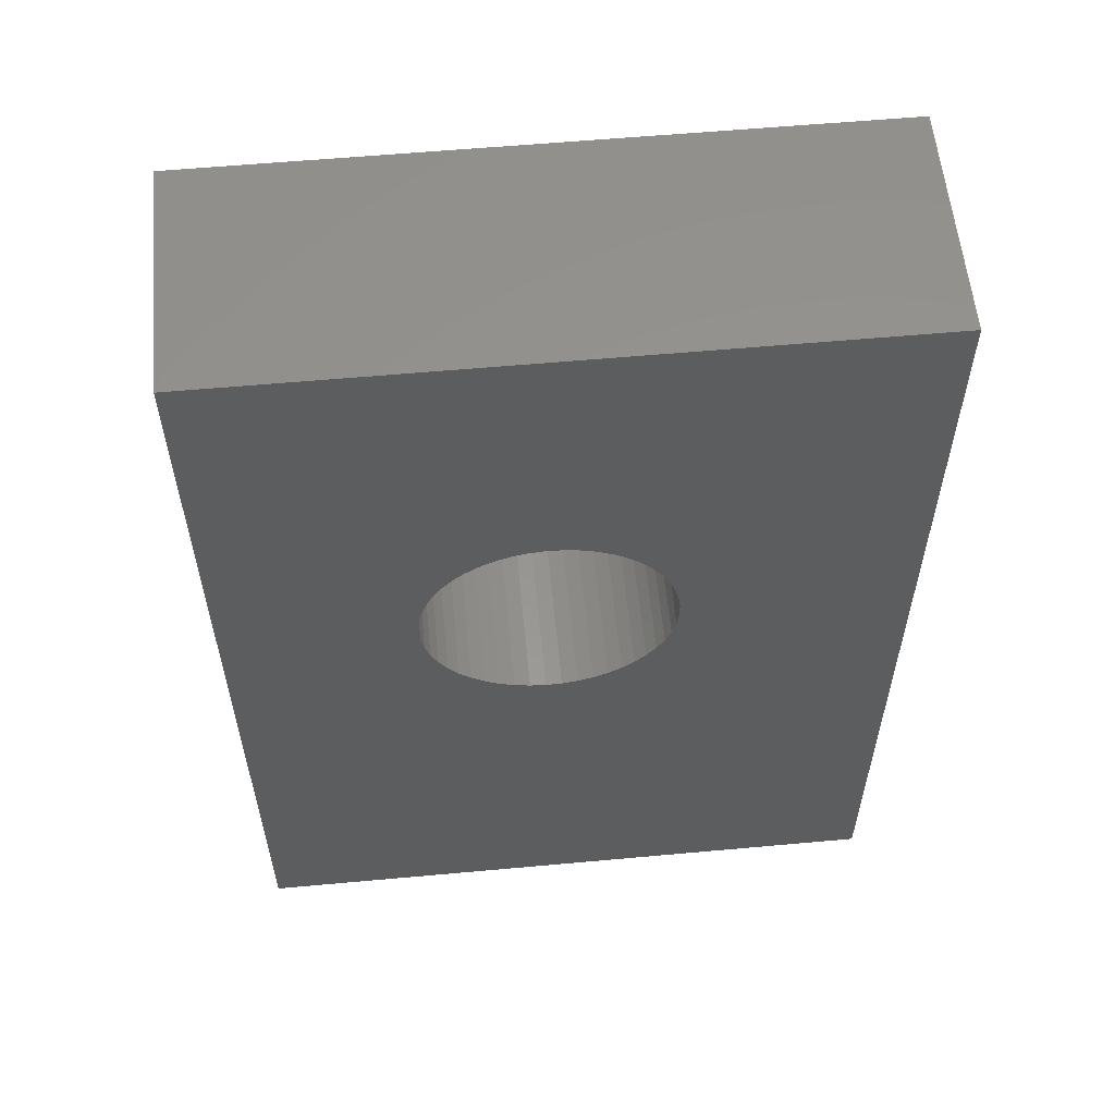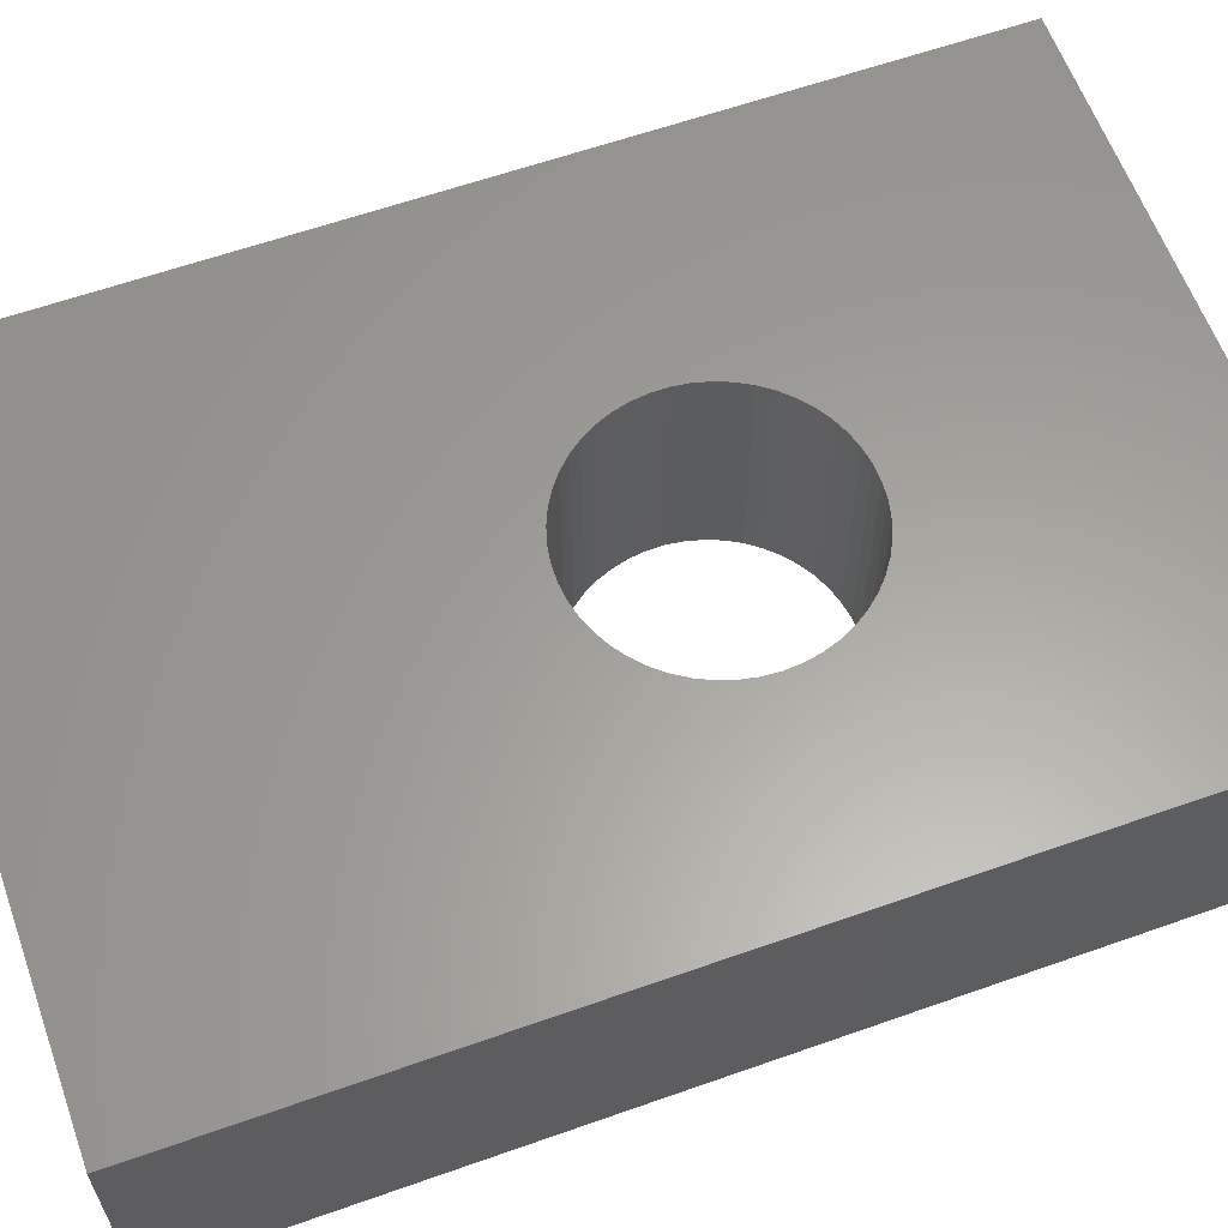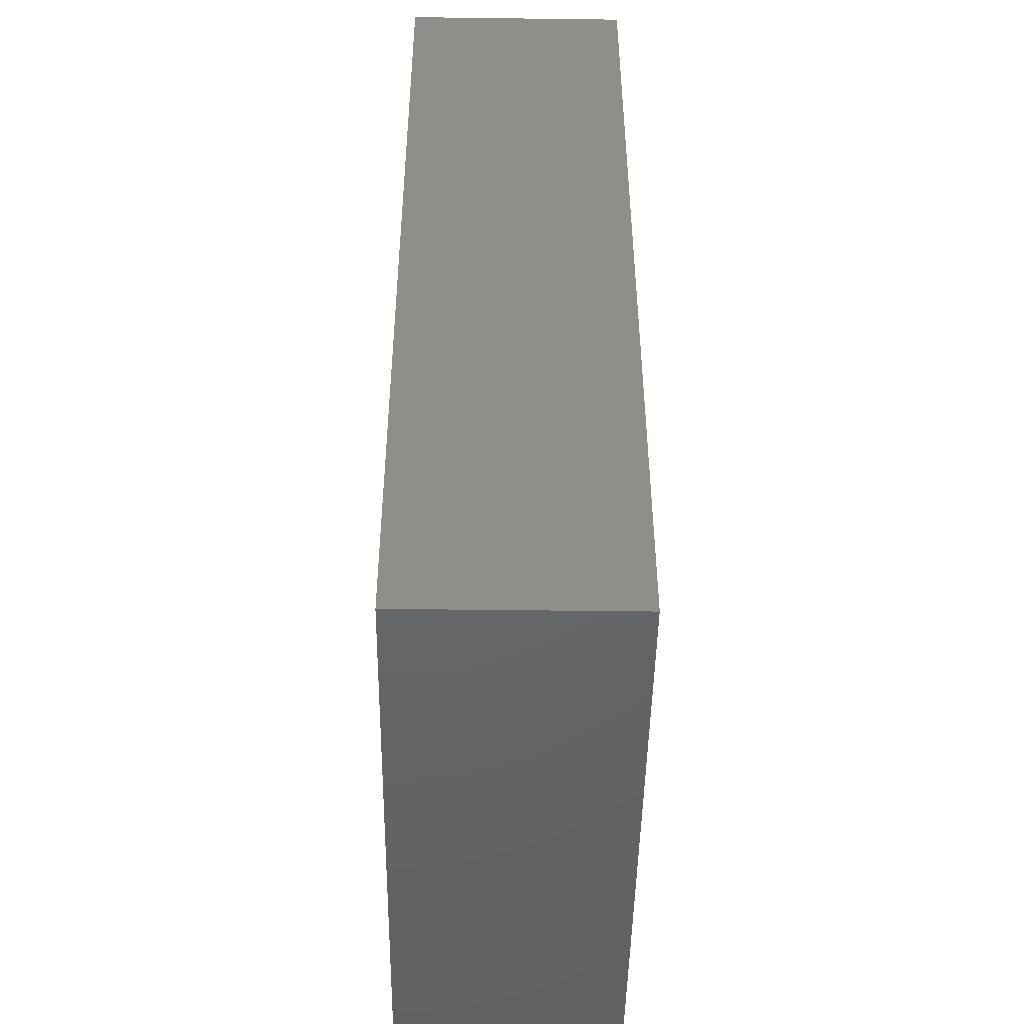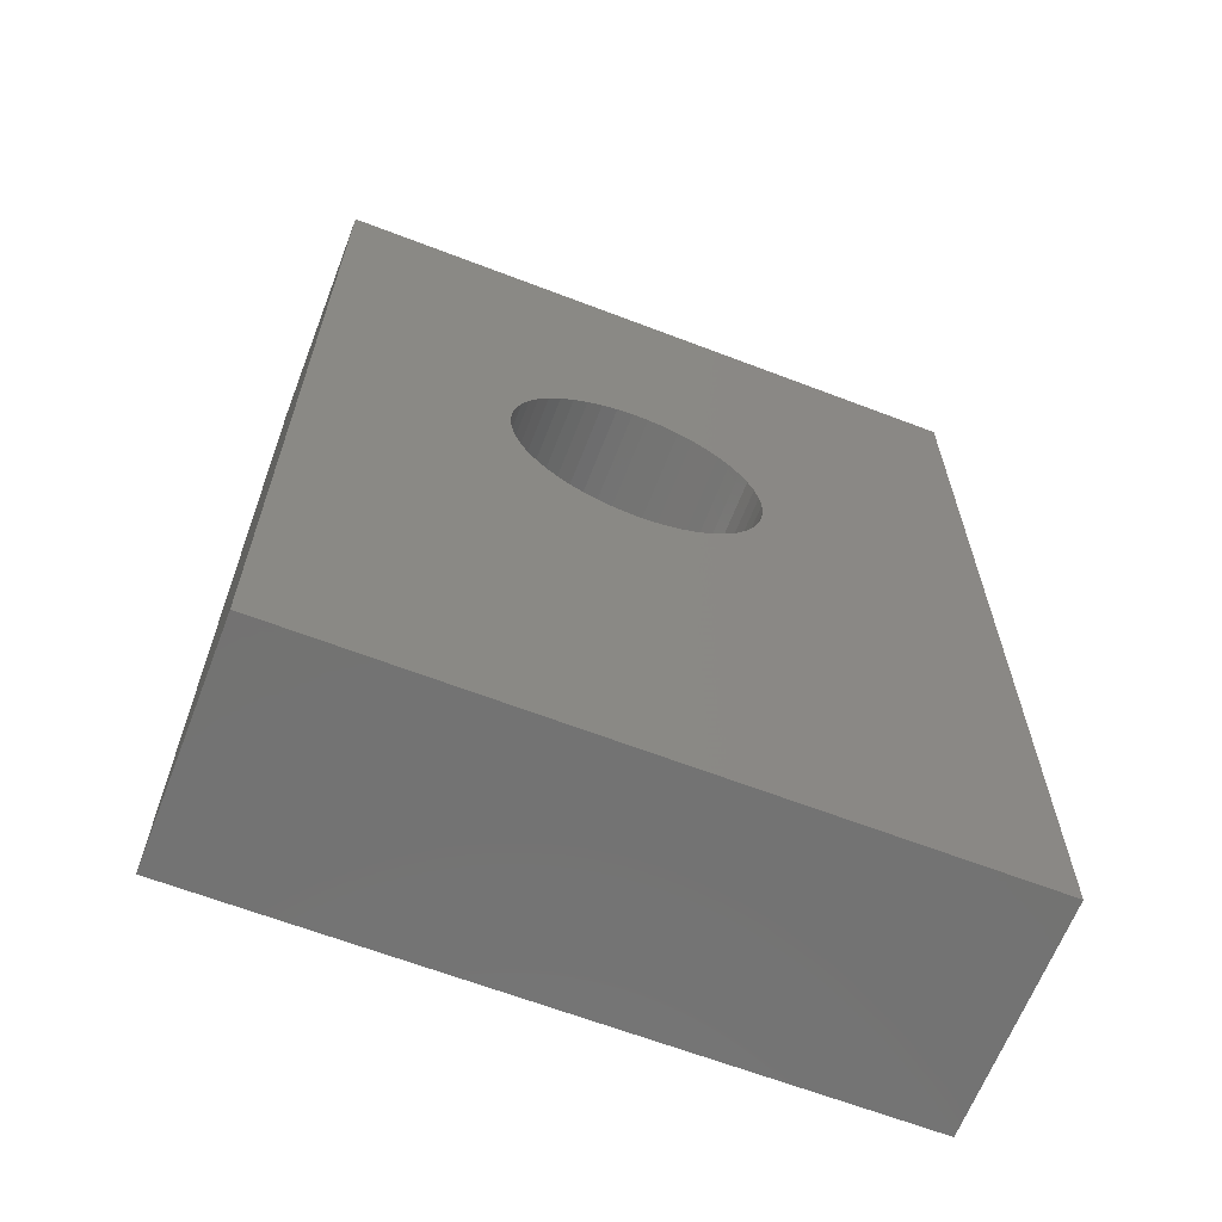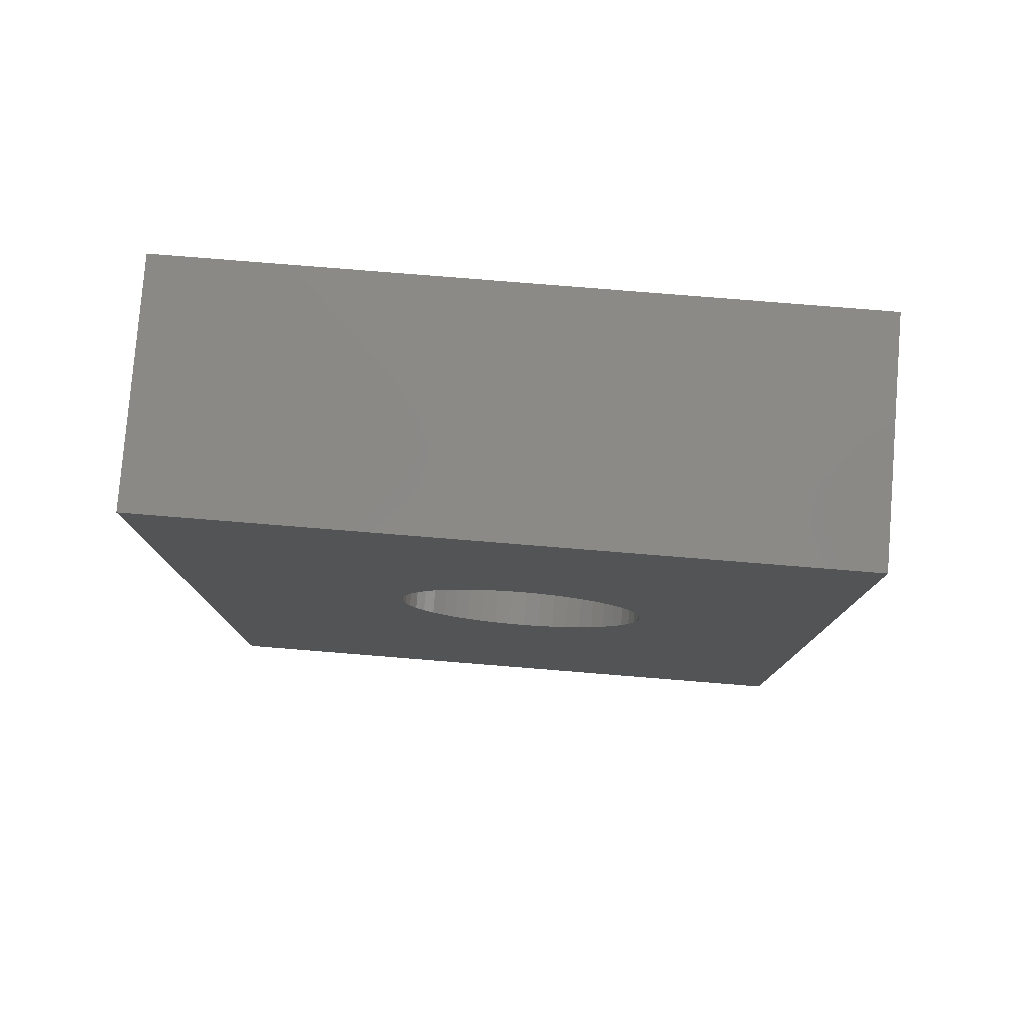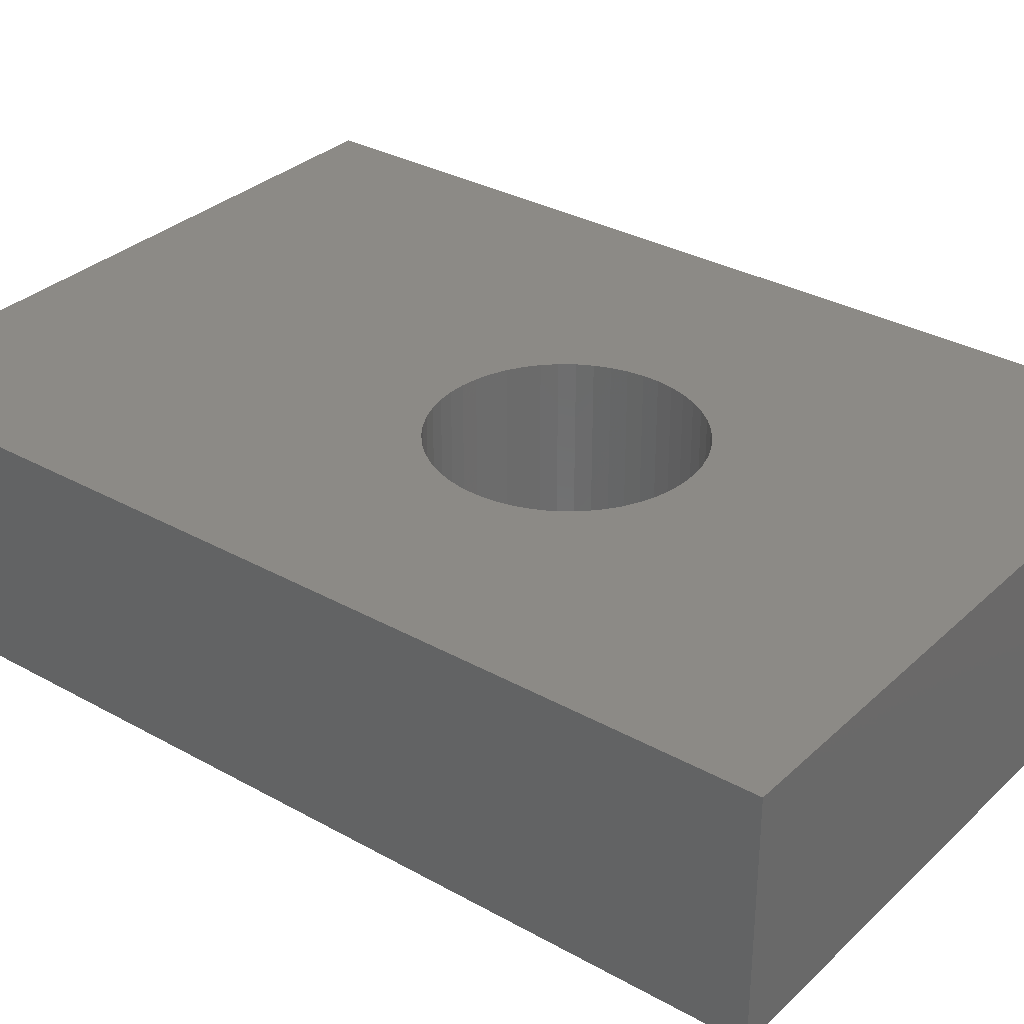
<metadata>
{"format":"stl","ext":"stl","renderer":"f3d","projection":"perspective","resolution":1024,"background":"white","views":[{"elev":57.9,"azim":174.6,"up":"+Y"},{"elev":61.2,"azim":70.2,"up":"+Z"},{"elev":-47.4,"azim":-90.8,"up":"+Y"},{"elev":-64.7,"azim":158.9,"up":"+Y"},{"elev":79.5,"azim":4.6,"up":"+Y"},{"elev":32.1,"azim":128.0,"up":"+Z"}]}
</metadata>
<code>
# stl→obj: 162 verts, 324 faces
v 0.7586 -1.022 -0.01587
v -0.5113 -1.022 0.4127
v -0.5113 -1.022 -0.01587
v 0.7586 -1.022 0.4127
v -0.5113 0.8122 0.4127
v -0.5113 0.8122 -0.01587
v 0.7586 0.8122 -0.01587
v 0.7586 0.8122 0.4127
v -0.5113 -1.022 -0.03175
v 0.7586 -1.022 -0.03175
v -0.02239 -0.1182 0.4127
v -0.001165 -0.1401 0.4127
v 0.02269 -0.1591 0.4127
v -0.04064 -0.09373 0.4127
v 0.04878 -0.1749 0.4127
v -0.05561 -0.06715 0.4127
v 0.07668 -0.1873 0.4127
v -0.06706 -0.03887 0.4127
v 0.1059 -0.196 0.4127
v -0.0748 -0.009359 0.4127
v 0.136 -0.2008 0.4127
v -0.0787 0.0209 0.4127
v 0.1665 -0.2018 0.4127
v 0.1969 -0.1989 0.4127
v 0.2267 -0.1921 0.4127
v 0.2553 -0.1816 0.4127
v 0.2823 -0.1675 0.4127
v 0.3074 -0.15 0.4127
v 0.3299 -0.1295 0.4127
v 0.3497 -0.1063 0.4127
v 0.3664 -0.08068 0.4127
v -0.04064 0.166 0.4127
v -0.02239 0.1905 0.4127
v -0.05561 0.1395 0.4127
v -0.06706 0.1112 0.4127
v -0.0748 0.08167 0.4127
v -0.0787 0.05141 0.4127
v 0.3796 -0.05319 0.4127
v 0.3892 -0.02424 0.4127
v 0.395 0.005708 0.4127
v -0.1233 0.8122 0.4127
v 0.1969 0.2712 0.4127
v 0.2267 0.2644 0.4127
v 0.1665 0.2741 0.4127
v 0.136 0.2732 0.4127
v 0.1059 0.2683 0.4127
v 0.07668 0.2596 0.4127
v 0.04878 0.2473 0.4127
v 0.02269 0.2314 0.4127
v -0.001165 0.2124 0.4127
v 0.395 0.0666 0.4127
v 0.397 0.03616 0.4127
v 0.3892 0.09655 0.4127
v 0.3796 0.1255 0.4127
v 0.3664 0.153 0.4127
v 0.3497 0.1786 0.4127
v 0.3299 0.2018 0.4127
v 0.3074 0.2223 0.4127
v 0.2823 0.2398 0.4127
v 0.2553 0.2539 0.4127
v -0.1233 0.8122 -0.01587
v -0.5113 0.8122 -0.03175
v 0.7586 0.8122 -0.03175
v -0.02239 -0.1182 -0.03175
v -0.001165 -0.1401 -0.03175
v 0.02269 -0.1591 -0.03175
v -0.04064 -0.09373 -0.03175
v 0.04878 -0.1749 -0.03175
v -0.05561 -0.06715 -0.03175
v 0.07668 -0.1873 -0.03175
v -0.06706 -0.03887 -0.03175
v 0.1059 -0.196 -0.03175
v -0.0748 -0.009359 -0.03175
v 0.136 -0.2008 -0.03175
v -0.0787 0.0209 -0.03175
v 0.1665 -0.2018 -0.03175
v 0.1969 -0.1989 -0.03175
v 0.2267 -0.1921 -0.03175
v 0.2553 -0.1816 -0.03175
v 0.2823 -0.1675 -0.03175
v 0.3074 -0.15 -0.03175
v 0.3299 -0.1295 -0.03175
v 0.3497 -0.1063 -0.03175
v 0.3664 -0.08068 -0.03175
v -0.02239 0.1905 -0.03175
v -0.04064 0.166 -0.03175
v -0.05561 0.1395 -0.03175
v -0.06706 0.1112 -0.03175
v -0.0748 0.08167 -0.03175
v -0.0787 0.05141 -0.03175
v 0.3796 -0.05319 -0.03175
v 0.3892 -0.02424 -0.03175
v 0.395 0.005708 -0.03175
v -0.1233 0.8122 -0.03175
v 0.2267 0.2644 -0.03175
v 0.1969 0.2712 -0.03175
v 0.1665 0.2741 -0.03175
v 0.136 0.2732 -0.03175
v 0.1059 0.2683 -0.03175
v 0.07668 0.2596 -0.03175
v 0.04878 0.2473 -0.03175
v 0.02269 0.2314 -0.03175
v -0.001165 0.2124 -0.03175
v 0.397 0.03616 -0.03175
v 0.395 0.0666 -0.03175
v 0.3892 0.09655 -0.03175
v 0.3796 0.1255 -0.03175
v 0.3664 0.153 -0.03175
v 0.3497 0.1786 -0.03175
v 0.3299 0.2018 -0.03175
v 0.3074 0.2223 -0.03175
v 0.2823 0.2398 -0.03175
v 0.2553 0.2539 -0.03175
v 0.395 0.0666 -0.01587
v 0.397 0.03616 -0.01587
v 0.3892 0.09655 -0.01587
v 0.3796 0.1255 -0.01587
v 0.3664 0.153 -0.01587
v 0.3497 0.1786 -0.01587
v 0.3299 0.2018 -0.01587
v 0.3074 0.2223 -0.01587
v 0.2823 0.2398 -0.01587
v 0.2553 0.2539 -0.01587
v 0.2267 0.2644 -0.01587
v 0.1969 0.2712 -0.01587
v 0.1665 0.2741 -0.01587
v 0.136 0.2732 -0.01587
v 0.1059 0.2683 -0.01587
v 0.07668 0.2596 -0.01587
v 0.04878 0.2473 -0.01587
v 0.02269 0.2314 -0.01587
v -0.001165 0.2124 -0.01587
v -0.02239 0.1905 -0.01587
v -0.04064 0.166 -0.01587
v -0.05561 0.1395 -0.01587
v -0.06706 0.1112 -0.01587
v -0.0748 0.08167 -0.01587
v -0.0787 0.05141 -0.01587
v -0.0787 0.0209 -0.01587
v -0.0748 -0.009359 -0.01587
v -0.06706 -0.03887 -0.01587
v -0.05561 -0.06715 -0.01587
v -0.04064 -0.09373 -0.01587
v -0.02239 -0.1182 -0.01587
v -0.001165 -0.1401 -0.01587
v 0.02269 -0.1591 -0.01587
v 0.04878 -0.1749 -0.01587
v 0.07668 -0.1873 -0.01587
v 0.1059 -0.196 -0.01587
v 0.136 -0.2008 -0.01587
v 0.1665 -0.2018 -0.01587
v 0.1969 -0.1989 -0.01587
v 0.2267 -0.1921 -0.01587
v 0.2553 -0.1816 -0.01587
v 0.2823 -0.1675 -0.01587
v 0.3074 -0.15 -0.01587
v 0.3299 -0.1295 -0.01587
v 0.3497 -0.1063 -0.01587
v 0.3664 -0.08068 -0.01587
v 0.3796 -0.05319 -0.01587
v 0.3892 -0.02424 -0.01587
v 0.395 0.005708 -0.01587
f 1 2 3
f 1 4 2
f 3 5 6
f 3 2 5
f 7 4 1
f 7 8 4
f 1 3 9
f 1 9 10
f 11 2 12
f 13 12 2
f 14 2 11
f 15 13 2
f 16 2 14
f 17 15 2
f 18 2 16
f 19 17 2
f 20 2 18
f 21 2 4
f 21 19 2
f 22 2 20
f 23 21 4
f 24 23 4
f 25 24 4
f 26 25 4
f 27 26 4
f 28 27 4
f 29 28 4
f 30 29 4
f 31 30 4
f 5 32 33
f 5 34 32
f 5 35 34
f 5 36 35
f 5 37 36
f 5 22 37
f 5 2 22
f 38 31 4
f 39 38 4
f 40 39 4
f 41 5 33
f 41 42 43
f 41 44 42
f 41 45 44
f 41 46 45
f 41 47 46
f 41 48 47
f 41 49 48
f 41 50 49
f 41 33 50
f 8 51 52
f 8 53 51
f 8 54 53
f 8 55 54
f 8 56 55
f 8 57 56
f 8 58 57
f 8 59 58
f 8 60 59
f 8 43 60
f 8 40 4
f 8 52 40
f 8 41 43
f 6 41 61
f 6 5 41
f 3 6 62
f 3 62 9
f 61 8 7
f 61 41 8
f 7 1 10
f 7 10 63
f 64 65 9
f 66 9 65
f 67 64 9
f 68 9 66
f 69 67 9
f 70 9 68
f 71 69 9
f 72 9 70
f 73 71 9
f 74 10 9
f 74 9 72
f 75 73 9
f 76 10 74
f 77 10 76
f 78 10 77
f 79 10 78
f 80 10 79
f 81 10 80
f 82 10 81
f 83 10 82
f 84 10 83
f 62 85 86
f 62 86 87
f 62 87 88
f 62 88 89
f 62 89 90
f 62 90 75
f 62 75 9
f 91 10 84
f 92 10 91
f 93 10 92
f 94 85 62
f 94 95 96
f 94 96 97
f 94 97 98
f 94 98 99
f 94 99 100
f 94 100 101
f 94 101 102
f 94 102 103
f 94 103 85
f 63 104 105
f 63 105 106
f 63 106 107
f 63 107 108
f 63 108 109
f 63 109 110
f 63 110 111
f 63 111 112
f 63 112 113
f 63 113 95
f 63 10 93
f 63 93 104
f 63 95 94
f 114 115 52
f 114 52 51
f 116 51 53
f 116 114 51
f 117 53 54
f 117 116 53
f 118 54 55
f 118 117 54
f 119 55 56
f 119 118 55
f 120 56 57
f 120 119 56
f 121 57 58
f 121 120 57
f 122 58 59
f 122 121 58
f 123 59 60
f 123 122 59
f 124 60 43
f 124 123 60
f 125 43 42
f 125 124 43
f 126 42 44
f 126 125 42
f 127 44 45
f 127 45 46
f 127 126 44
f 128 127 46
f 129 46 47
f 129 128 46
f 130 47 48
f 130 129 47
f 131 48 49
f 131 49 50
f 131 130 48
f 132 131 50
f 133 50 33
f 133 132 50
f 134 33 32
f 134 133 33
f 135 32 34
f 135 134 32
f 136 34 35
f 136 135 34
f 137 35 36
f 137 136 35
f 138 36 37
f 138 137 36
f 139 138 37
f 139 37 22
f 140 139 22
f 140 22 20
f 141 140 20
f 141 20 18
f 142 141 18
f 142 18 16
f 143 142 16
f 143 16 14
f 144 143 14
f 144 14 11
f 145 144 11
f 145 11 12
f 146 145 12
f 146 12 13
f 147 13 15
f 147 146 13
f 148 15 17
f 148 147 15
f 149 17 19
f 149 148 17
f 150 19 21
f 150 149 19
f 151 21 23
f 151 150 21
f 152 23 24
f 152 24 25
f 152 151 23
f 153 152 25
f 154 25 26
f 154 26 27
f 154 153 25
f 155 154 27
f 156 27 28
f 156 155 27
f 157 28 29
f 157 29 30
f 157 156 28
f 158 157 30
f 159 30 31
f 159 31 38
f 159 158 30
f 160 38 39
f 160 159 38
f 161 160 39
f 162 39 40
f 162 40 52
f 162 161 39
f 115 162 52
f 6 61 94
f 6 94 62
f 61 7 63
f 61 63 94
f 114 104 115
f 114 105 104
f 116 106 105
f 116 105 114
f 117 107 106
f 117 106 116
f 118 108 107
f 118 107 117
f 119 109 108
f 119 108 118
f 120 110 109
f 120 109 119
f 121 111 110
f 121 110 120
f 122 112 111
f 122 111 121
f 123 113 112
f 123 112 122
f 124 95 113
f 124 113 123
f 125 96 95
f 125 95 124
f 126 97 96
f 126 96 125
f 127 98 97
f 127 97 126
f 128 99 98
f 128 98 127
f 129 100 99
f 129 99 128
f 130 101 100
f 130 100 129
f 131 102 101
f 131 101 130
f 132 103 102
f 132 102 131
f 133 85 103
f 133 103 132
f 134 86 85
f 134 85 133
f 135 87 86
f 135 86 134
f 136 88 87
f 136 87 135
f 137 89 88
f 137 88 136
f 138 90 89
f 138 89 137
f 139 90 138
f 139 75 90
f 140 75 139
f 140 73 75
f 141 73 140
f 141 71 73
f 142 71 141
f 142 69 71
f 143 69 142
f 143 67 69
f 144 67 143
f 144 64 67
f 145 64 144
f 145 65 64
f 146 65 145
f 146 66 65
f 147 68 66
f 147 66 146
f 148 70 68
f 148 68 147
f 149 72 70
f 149 70 148
f 150 74 72
f 150 72 149
f 151 76 74
f 151 74 150
f 152 77 76
f 152 76 151
f 153 78 77
f 153 77 152
f 154 79 78
f 154 78 153
f 155 80 79
f 155 79 154
f 156 81 80
f 156 80 155
f 157 82 81
f 157 81 156
f 158 83 82
f 158 82 157
f 159 84 83
f 159 83 158
f 160 91 84
f 160 84 159
f 161 92 91
f 161 91 160
f 162 93 92
f 162 92 161
f 115 104 93
f 115 93 162

</code>
